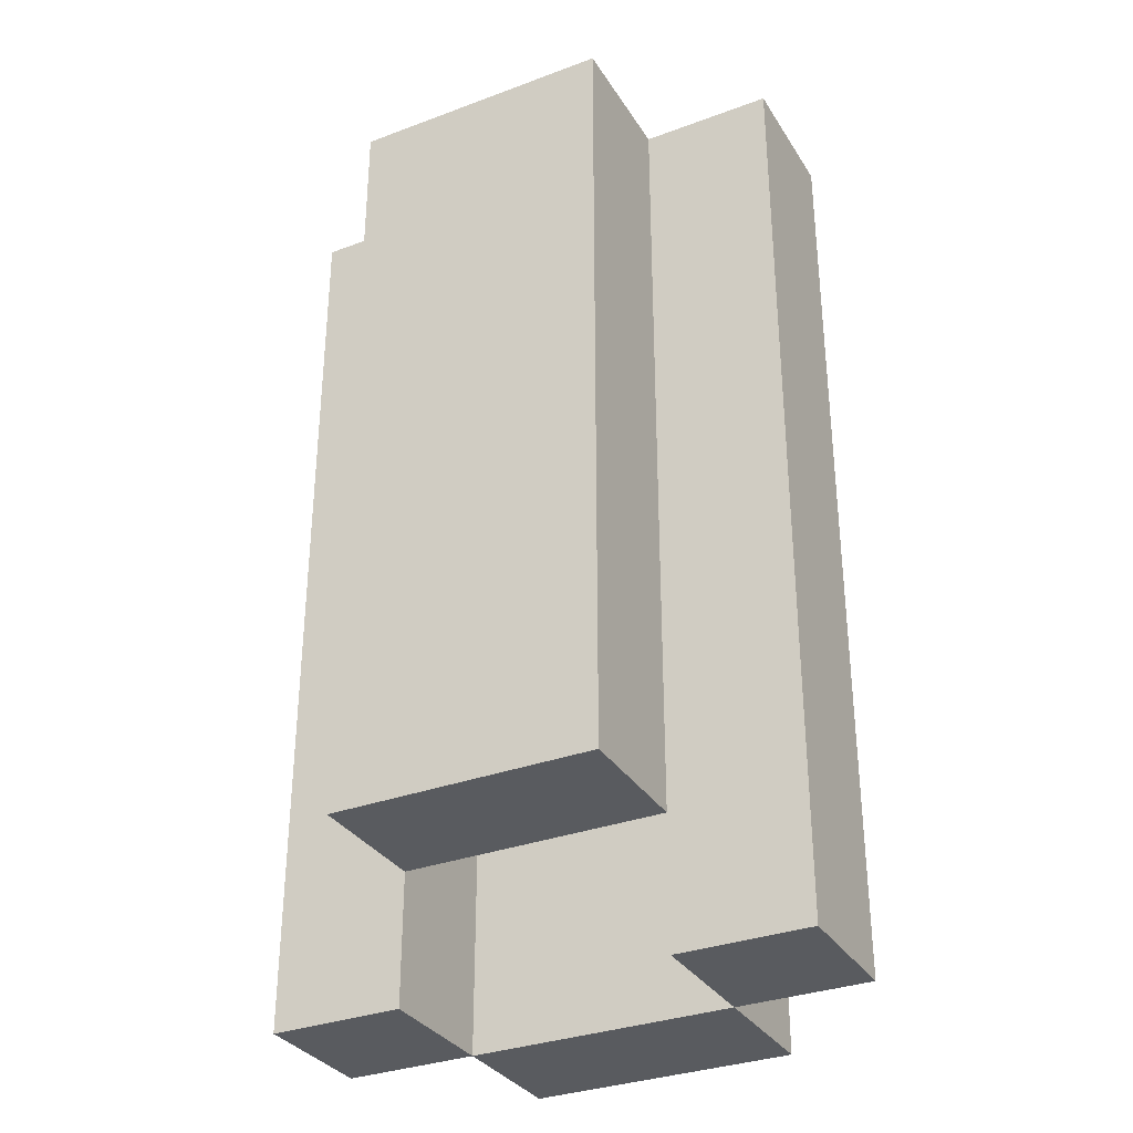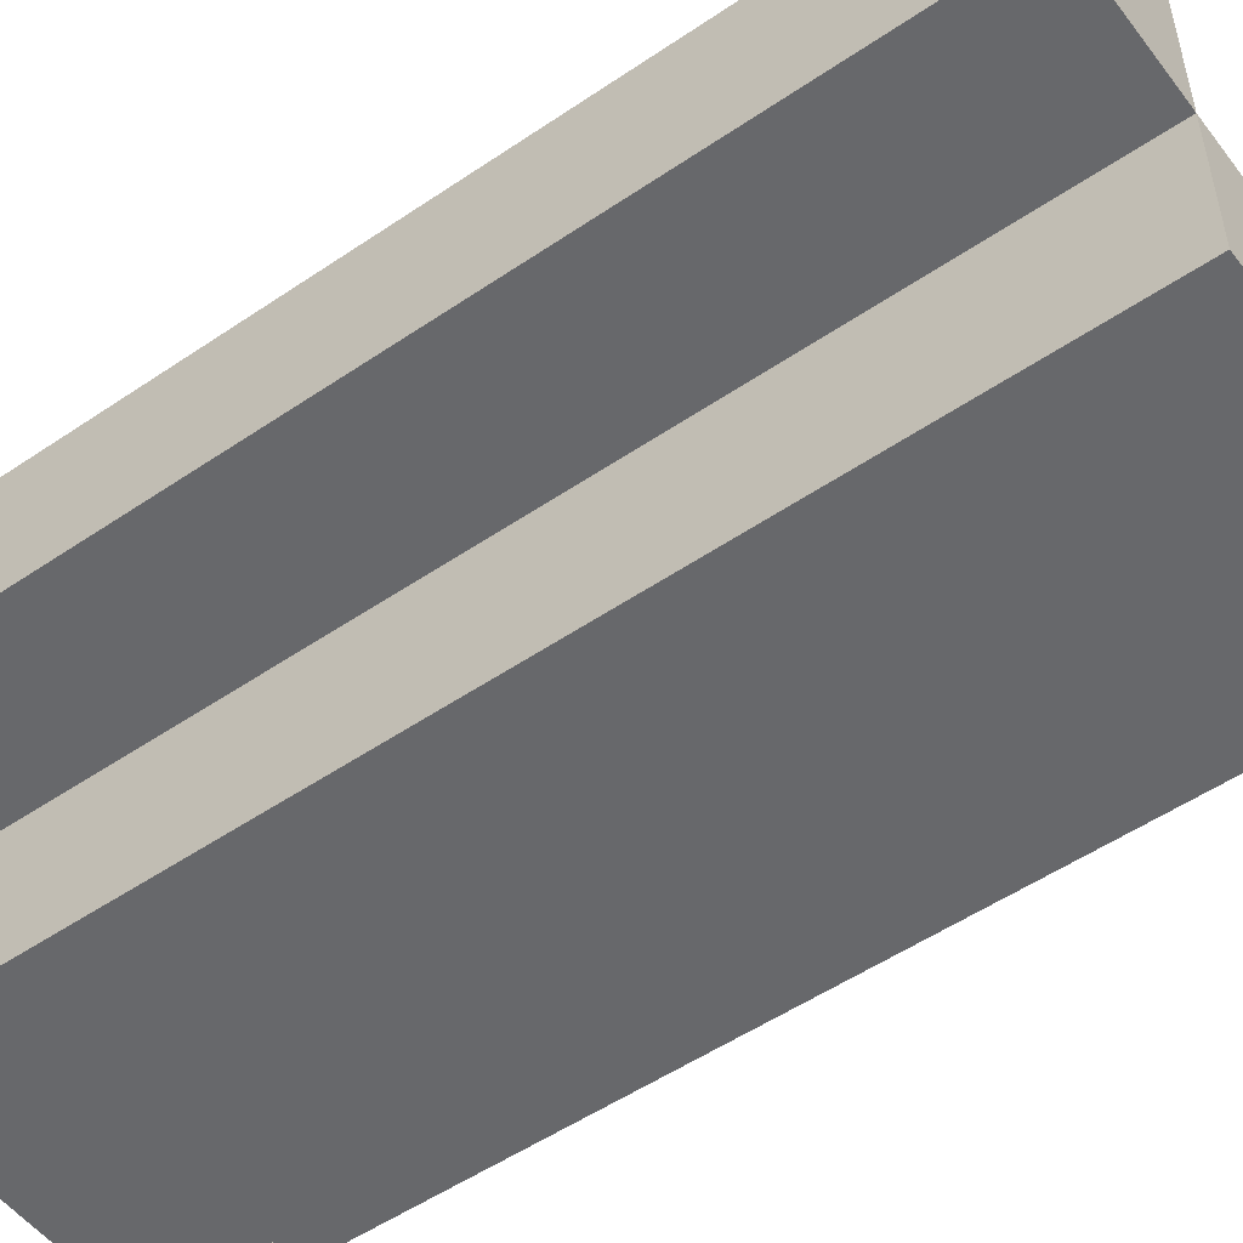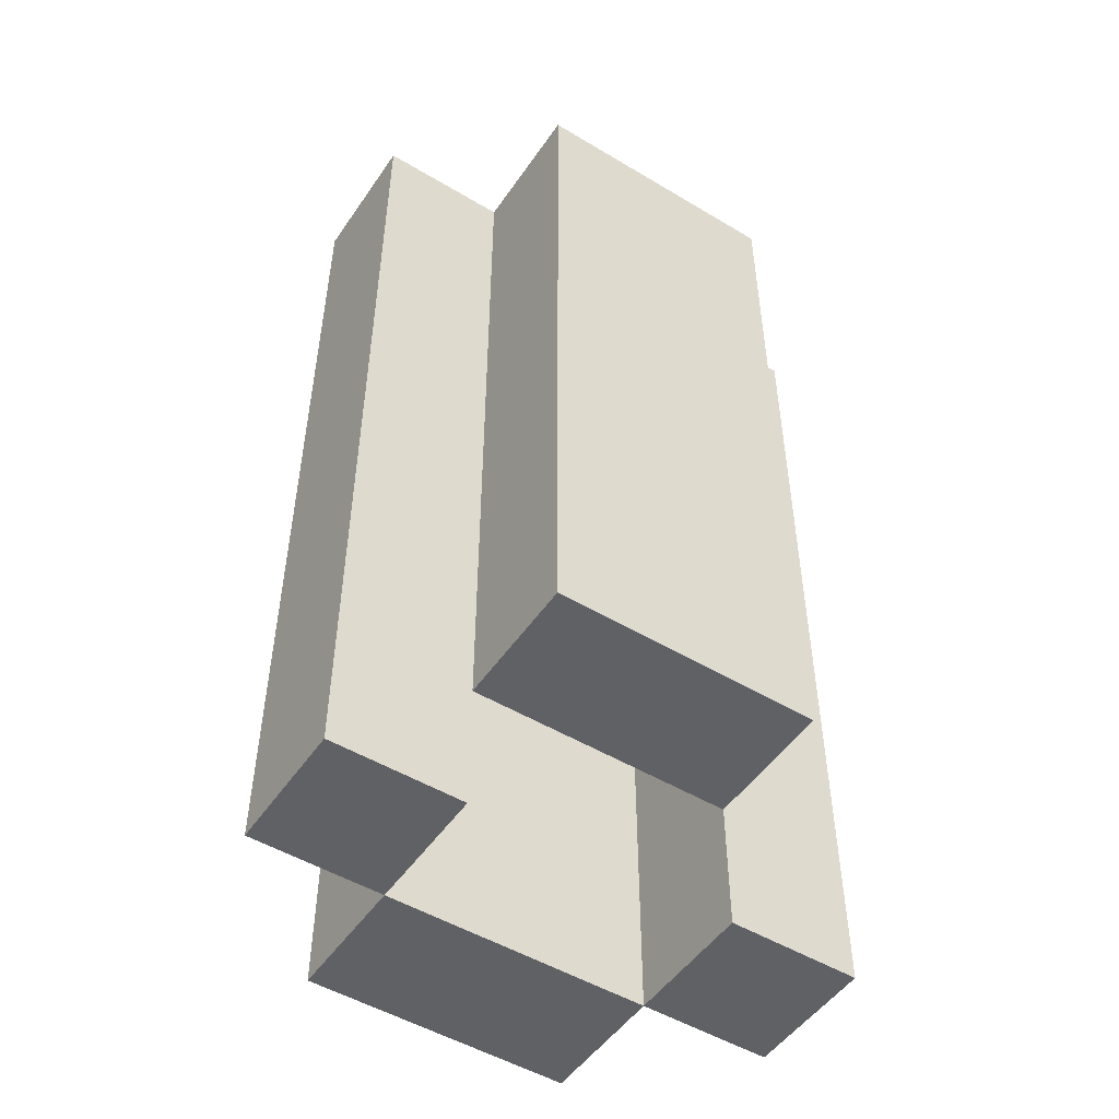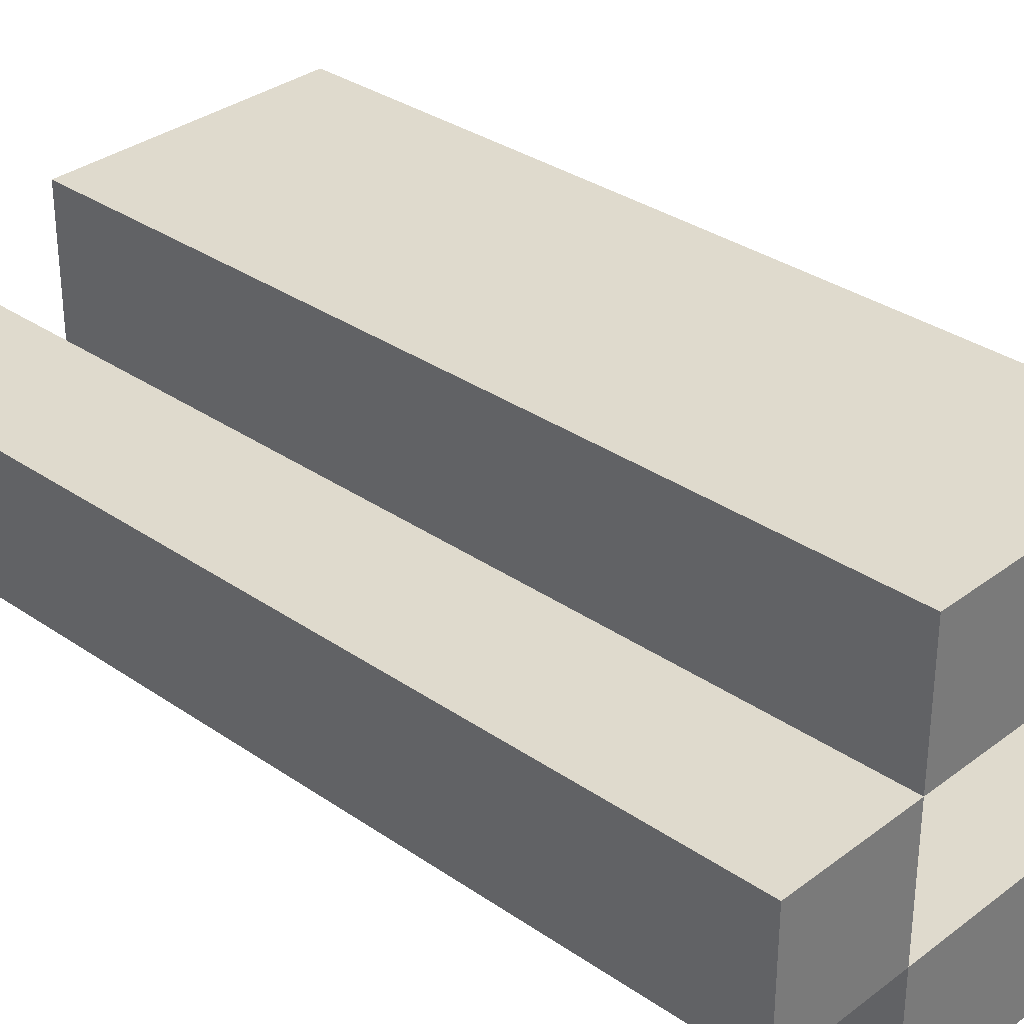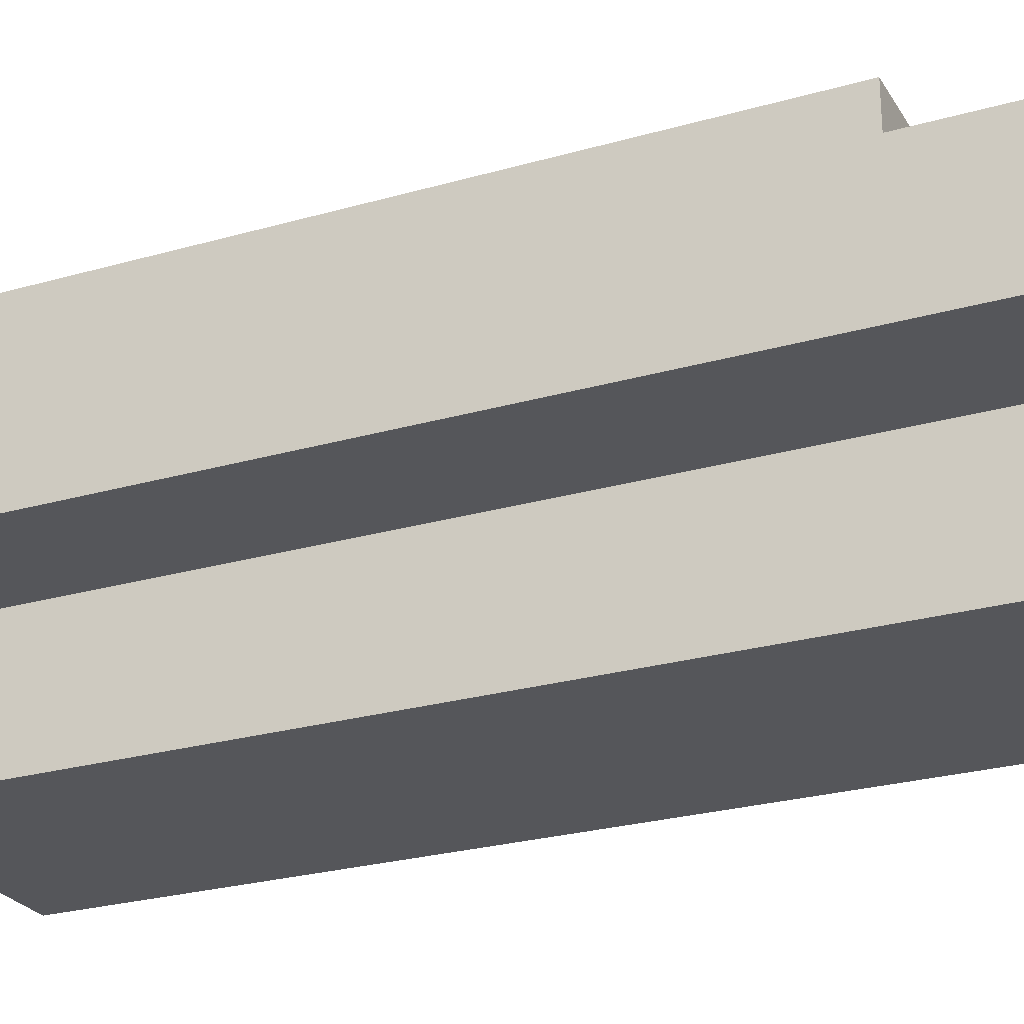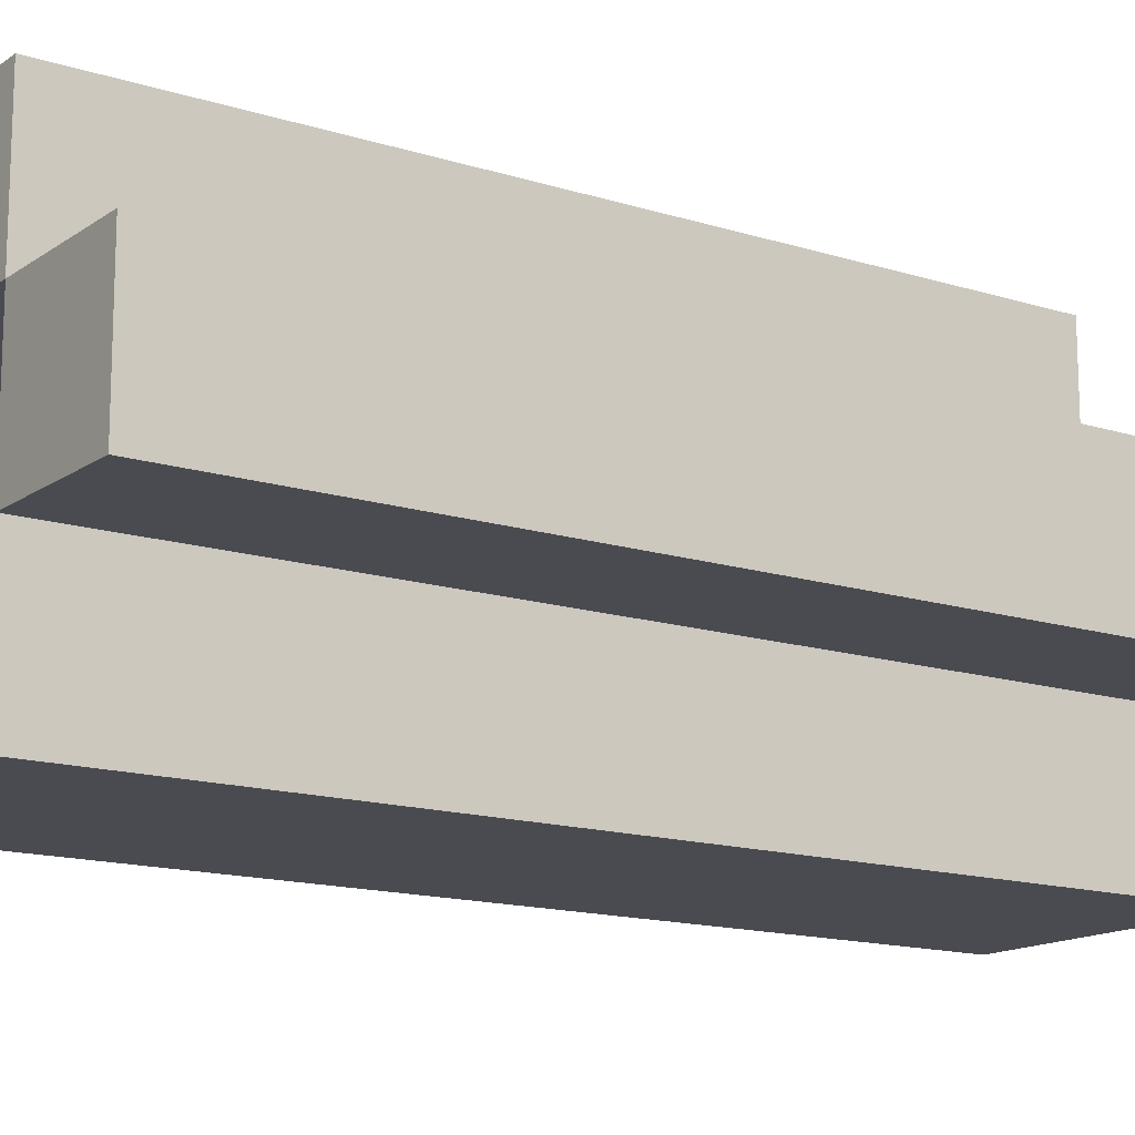
<metadata>
{"format":"obj","ext":"obj","renderer":"f3d","projection":"perspective","resolution":1024,"background":"white","views":[{"elev":-32.7,"azim":-152.7,"up":"+Z"},{"elev":-52.5,"azim":126.2,"up":"+Y"},{"elev":-50.4,"azim":146.7,"up":"+Z"},{"elev":32.6,"azim":-46.3,"up":"+Y"},{"elev":-25.8,"azim":114.6,"up":"+Y"},{"elev":-14.6,"azim":55.5,"up":"+Y"}]}
</metadata>
<code>
o
v -0.2 0.1 0.5
v -0.2 0.1 -0.2
v -0.2 0.2 0.5
v -0.2 0.2 -0.2
v -0.1 0 0.5
v -0.1 0 -0.2
v -0.1 0.1 0.5
v -0.1 0.1 -0.2
v -0.1 0.2 0.5
v -0.1 0.2 -0.1
v -0.1 0.3 0.5
v -0.1 0.3 -0.1
v 0.1 0.1 0.5
v 0.1 0.1 -0.2
v 0.1 0.2 0.5
v 0.1 0.2 -0.1
v 0.1 0.2 -0.2
v -0.1 0.1 0.5
v -0.1 0.1 -0.2
v -0.1 0.2 0.5
v -0.1 0.2 -0.1
v -0.1 0.2 -0.2
v 0.1 0 0.5
v 0.1 0 -0.2
v 0.1 0.1 0.5
v 0.1 0.1 -0.2
v 0.1 0.2 0.5
v 0.1 0.2 -0.1
v 0.1 0.3 0.5
v 0.1 0.3 -0.1
v 0.2 0.1 0.5
v 0.2 0.1 -0.2
v 0.2 0.2 0.5
v 0.2 0.2 -0.2
v -0.2 0.1 0.5
v -0.2 0.2 0.5
v -0.1 0 0.5
v -0.1 0.1 0.5
v -0.1 0.2 0.5
v -0.1 0.3 0.5
v 0.1 0 0.5
v 0.1 0.1 0.5
v 0.1 0.2 0.5
v 0.1 0.3 0.5
v 0.2 0.1 0.5
v 0.2 0.2 0.5
v -0.1 0.2 -0.1
v -0.1 0.3 -0.1
v 0.1 0.2 -0.1
v 0.1 0.3 -0.1
v -0.2 0.1 -0.2
v -0.2 0.2 -0.2
v -0.1 0 -0.2
v -0.1 0.1 -0.2
v -0.1 0.2 -0.2
v 0.1 0 -0.2
v 0.1 0.1 -0.2
v 0.1 0.2 -0.2
v 0.2 0.1 -0.2
v 0.2 0.2 -0.2
v -0.1 0 0.5
v 0.1 0 0.5
v -0.1 0 -0.2
v 0.1 0 -0.2
v -0.2 0.1 0.5
v -0.1 0.1 0.5
v 0.1 0.1 0.5
v 0.2 0.1 0.5
v -0.2 0.1 -0.2
v -0.1 0.1 -0.2
v 0.1 0.1 -0.2
v 0.2 0.1 -0.2
v -0.1 0.2 0.5
v 0.1 0.2 0.5
v -0.1 0.2 -0.1
v 0.1 0.2 -0.1
v -0.1 0.1 0.5
v 0.1 0.1 0.5
v -0.1 0.1 -0.2
v 0.1 0.1 -0.2
v -0.2 0.2 0.5
v -0.1 0.2 0.5
v 0.1 0.2 0.5
v 0.2 0.2 0.5
v -0.1 0.2 -0.1
v 0.1 0.2 -0.1
v -0.2 0.2 -0.2
v -0.1 0.2 -0.2
v 0.1 0.2 -0.2
v 0.2 0.2 -0.2
v -0.1 0.3 0.5
v 0.1 0.3 0.5
v -0.1 0.3 -0.1
v 0.1 0.3 -0.1
f 3 2 1
f 4 2 3
f 7 6 5
f 8 6 7
f 11 10 9
f 12 10 11
f 15 14 13
f 16 14 15
f 17 14 16
f 18 19 20
f 20 19 21
f 21 19 22
f 23 24 25
f 25 24 26
f 27 28 29
f 29 28 30
f 31 32 33
f 33 32 34
f 38 36 35
f 39 36 38
f 41 38 37
f 42 38 41
f 43 40 39
f 44 40 43
f 45 43 42
f 46 43 45
f 47 48 49
f 49 48 50
f 51 52 54
f 54 52 55
f 53 54 56
f 56 54 57
f 57 58 59
f 59 58 60
f 63 62 61
f 64 62 63
f 69 66 65
f 70 66 69
f 71 68 67
f 72 68 71
f 75 74 73
f 76 74 75
f 77 78 79
f 79 78 80
f 81 82 85
f 83 84 86
f 81 85 87
f 87 85 88
f 86 84 89
f 89 84 90
f 91 92 93
f 93 92 94

</code>
